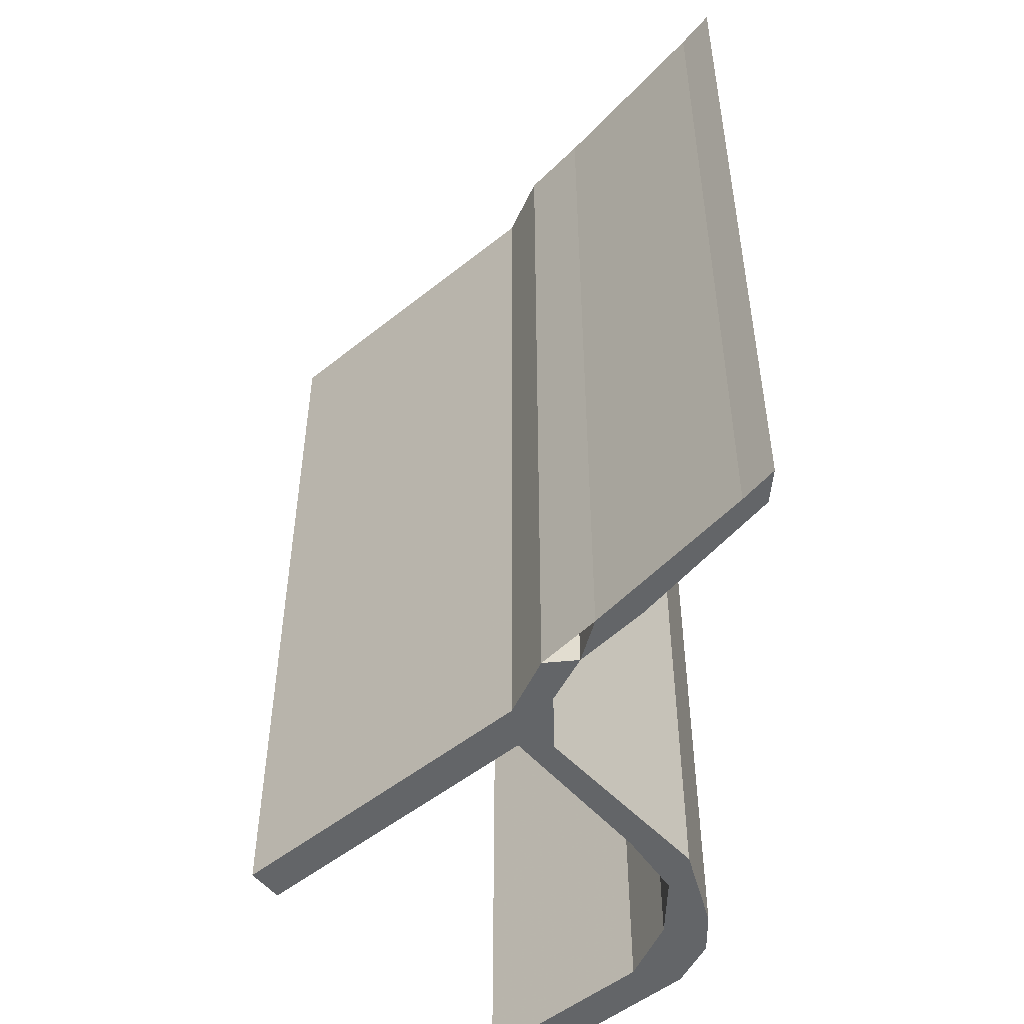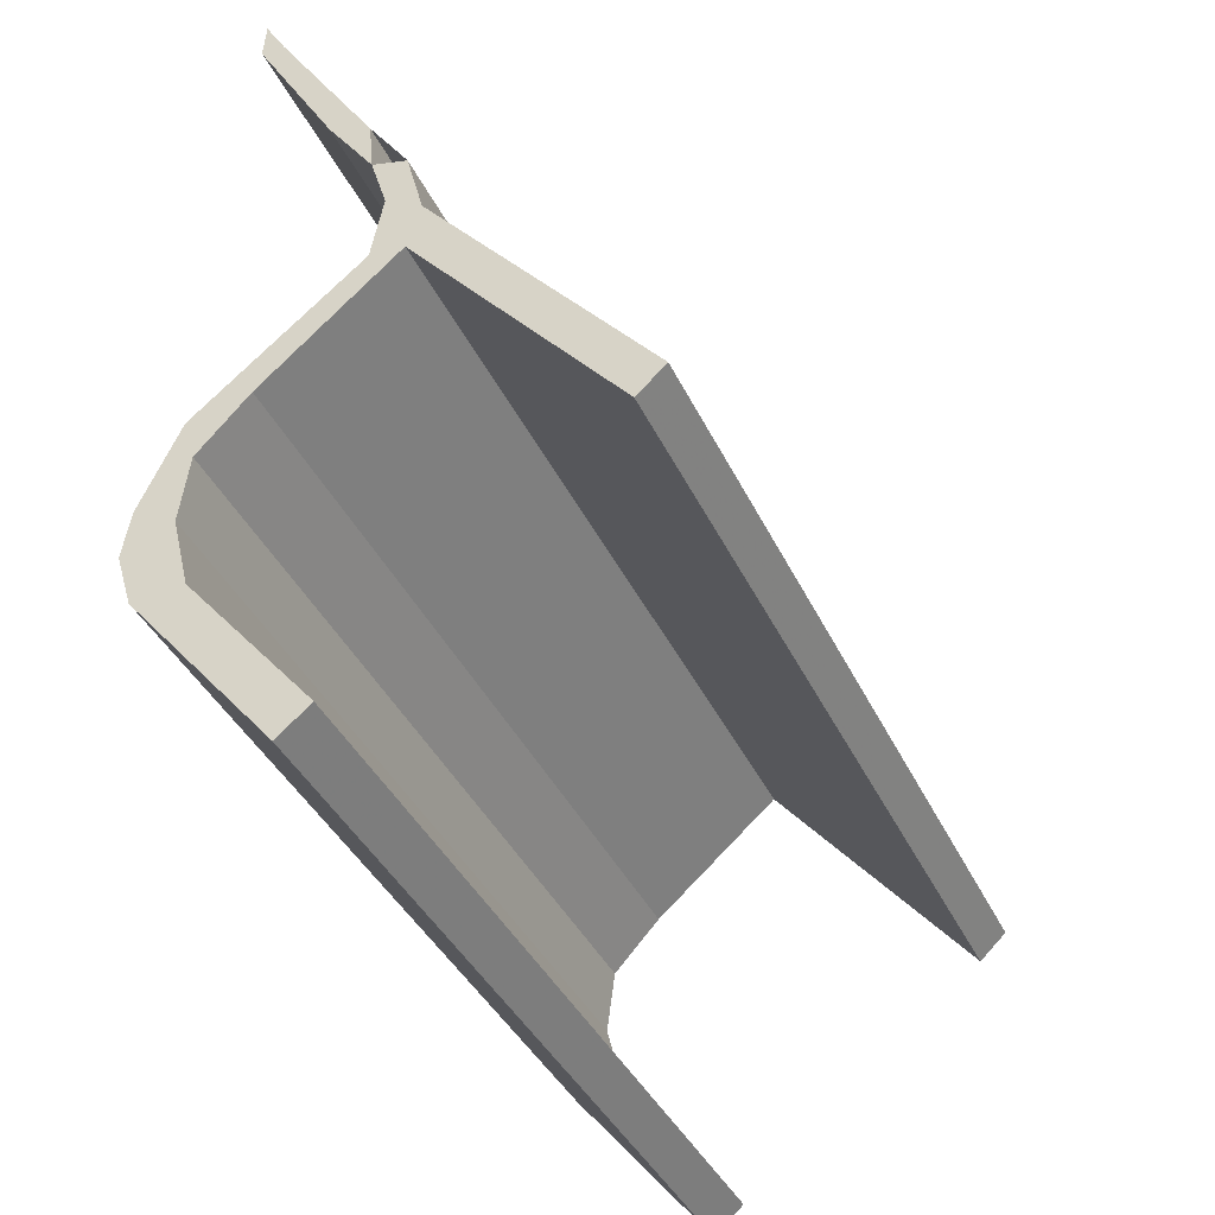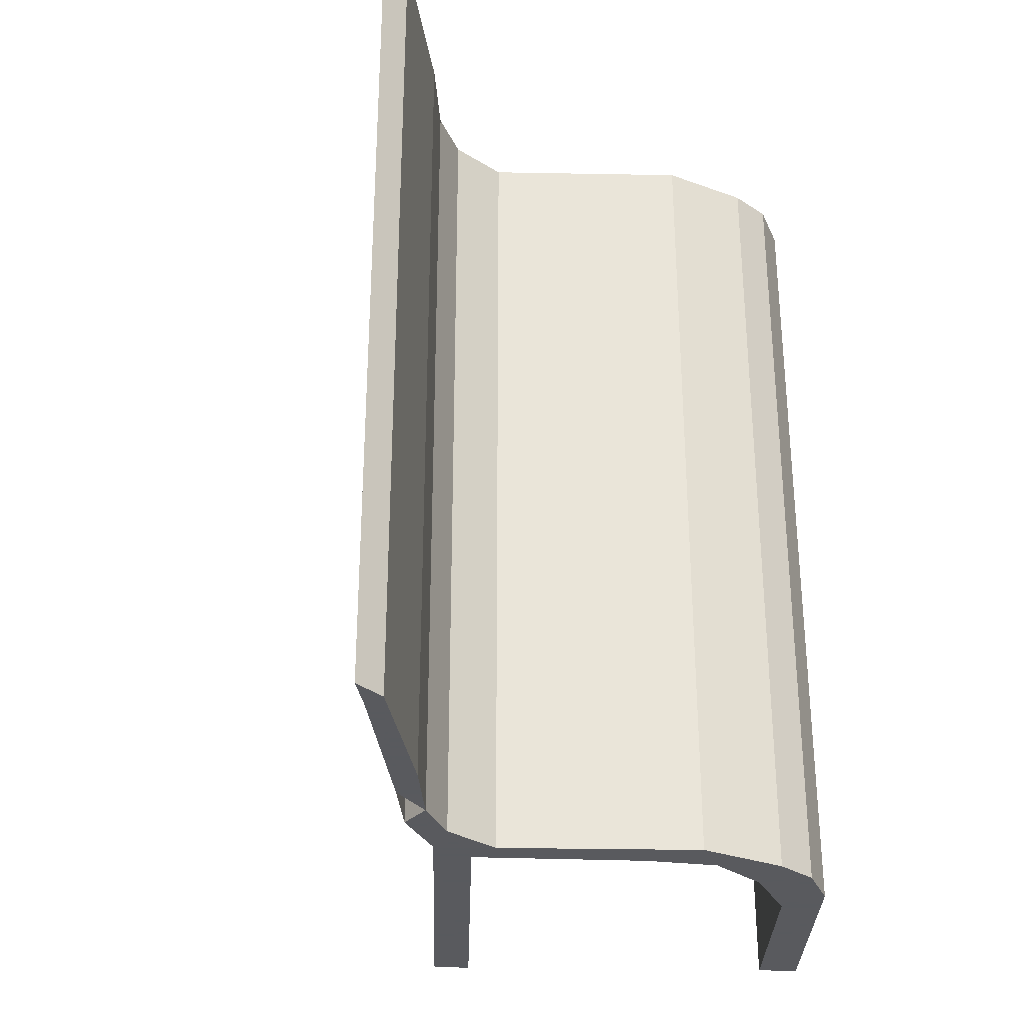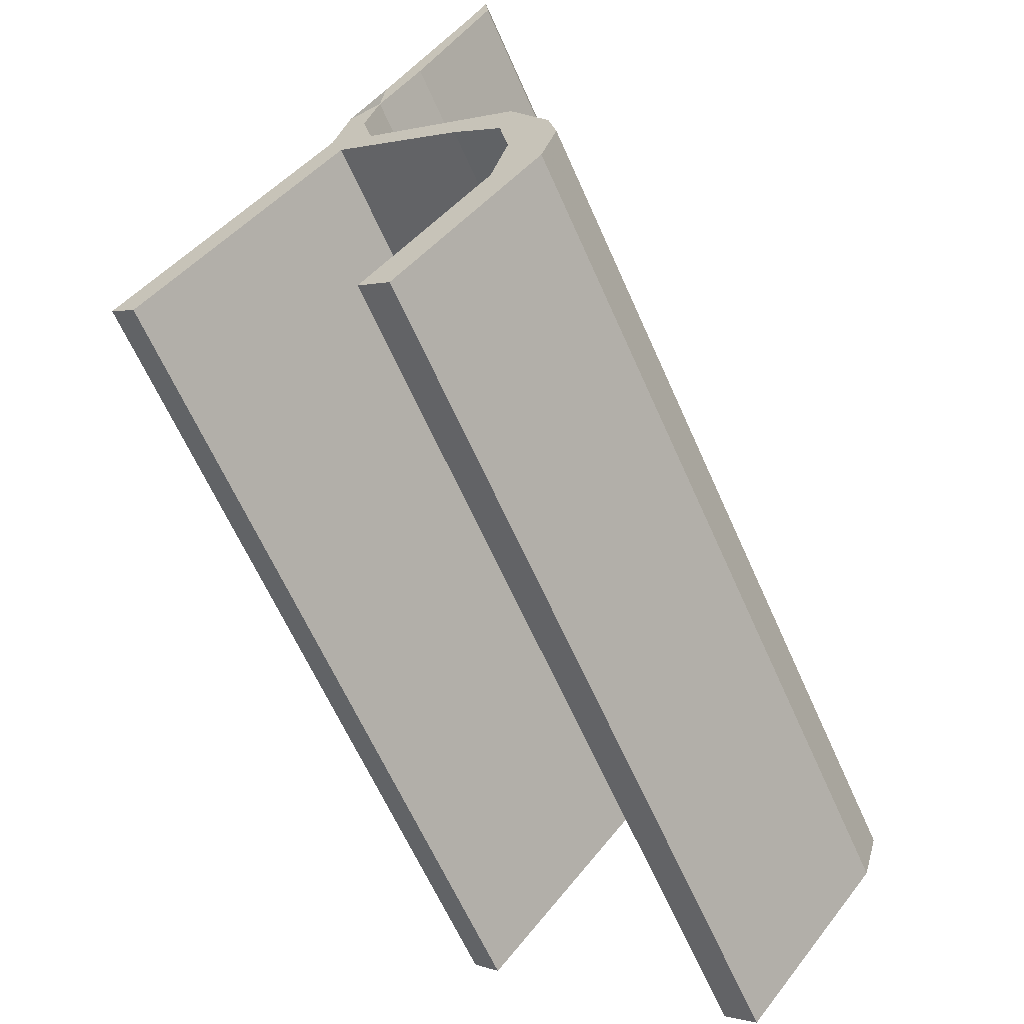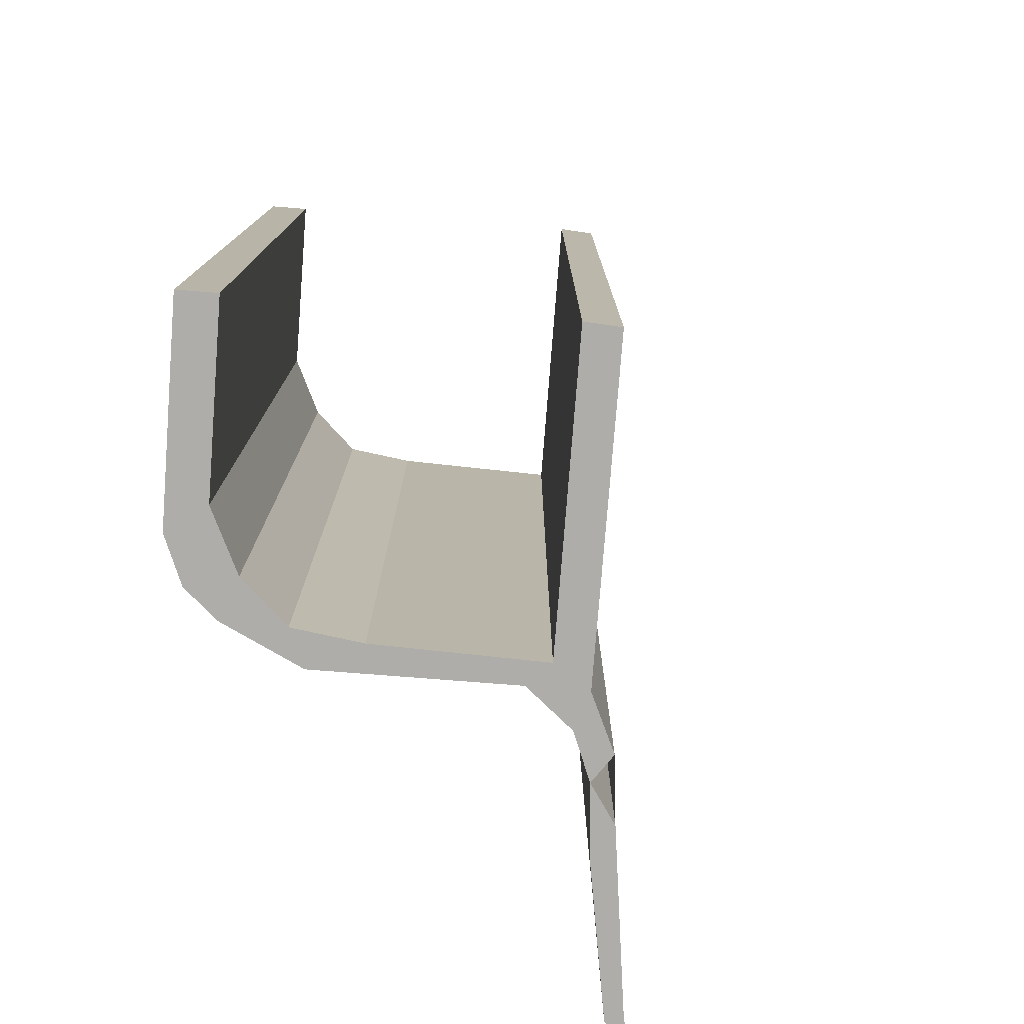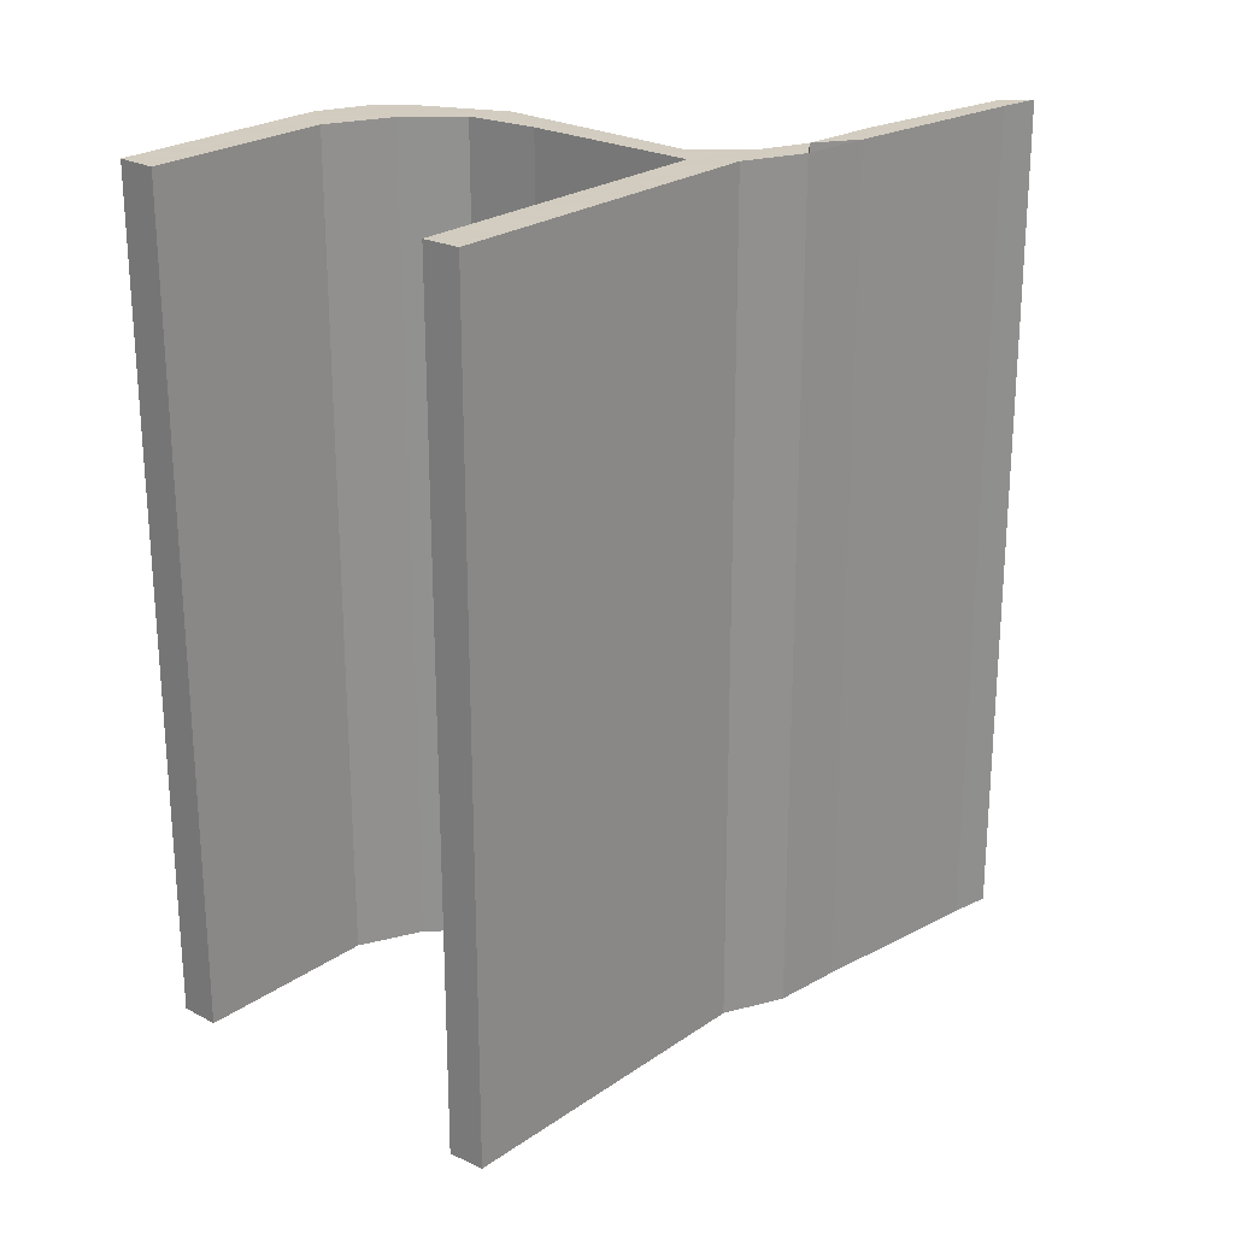
<metadata>
{"format":"obj","ext":"obj","renderer":"f3d","projection":"perspective","resolution":1024,"background":"white","views":[{"elev":-51.4,"azim":170.4,"up":"+Z"},{"elev":-39.2,"azim":23.4,"up":"+Y"},{"elev":-31.2,"azim":-142.2,"up":"+Z"},{"elev":-63.8,"azim":-156.1,"up":"+Y"},{"elev":-77.3,"azim":34.8,"up":"+Z"},{"elev":24.3,"azim":80.7,"up":"+Z"}]}
</metadata>
<code>
v -0.1035 -0.2811 0.5
v 0.04055 -0.4572 0.5
v 0.04055 -0.4572 -0.5
v -0.1035 -0.2811 -0.5
v -0.1237 -0.1996 0.5
v -0.1237 -0.1996 -0.5
v -0.1136 -0.1235 0.5
v -0.1136 -0.1235 -0.5
v -0.05593 -0.06127 0.5
v -0.05593 -0.06127 -0.5
v 0.09827 0.07241 0.5
v 0.09827 0.07241 -0.5
v 0.0943 0.1973 0.5
v 0.1139 0.1228 0.5
v 0.1139 0.1228 -0.5
v 0.0943 0.1973 -0.5
v 0.04878 0.2656 0.5
v 0.04878 0.2656 -0.5
v -0.06621 0.4503 0.5
v -0.06621 0.4503 -0.5
v -0.08957 0.4915 0.5
v -0.08957 0.4915 -0.5
v 0.3347 -0.2165 0.5
v 0.3347 -0.2165 -0.5
v 0.3669 -0.1864 0.5
v 0.3669 -0.1864 -0.5
v -0.1623 -0.285 0.5
v 0.003398 -0.4876 0.5
v 0.003398 -0.4876 -0.5
v -0.1623 -0.285 -0.5
v -0.1806 -0.2247 0.5
v -0.1806 -0.2247 -0.5
v -0.1719 -0.1723 0.5
v -0.1719 -0.1723 -0.5
v -0.1271 -0.07535 0.5
v -0.1271 -0.07535 -0.5
v 0.05866 0.07661 0.5
v 0.05866 0.07661 -0.5
v 0.07245 0.1482 0.5
v 0.07245 0.1482 -0.5
v 0.05409 0.2085 0.5
v 0.05409 0.2085 -0.5
v 0.001186 0.2858 0.5
v 0.001186 0.2858 -0.5
v -0.09277 0.4512 0.5
v -0.09277 0.4512 -0.5
f 1 2 3
f 1 3 4
f 5 1 4
f 5 4 6
f 7 5 6
f 7 6 8
f 9 7 8
f 9 8 10
f 11 9 10
f 11 10 12
f 13 14 15
f 13 15 16
f 17 13 16
f 17 16 18
f 19 17 18
f 19 18 20
f 21 19 20
f 21 20 22
f 23 11 12
f 23 12 24
f 25 23 24
f 25 24 26
f 26 14 25
f 26 15 14
f 29 28 27
f 30 29 27
f 30 27 31
f 32 30 31
f 32 31 33
f 34 32 33
f 34 33 35
f 36 34 35
f 36 35 37
f 38 36 37
f 38 37 39
f 40 38 39
f 40 39 41
f 42 40 41
f 42 41 43
f 44 42 43
f 44 43 45
f 46 44 45
f 29 2 28
f 29 3 2
f 41 13 16
f 41 16 42
f 42 17 41
f 42 18 17
f 45 21 46
f 21 22 46
f 14 11 23
f 25 14 23
f 28 2 27
f 27 2 1
f 27 1 31
f 31 1 5
f 31 5 33
f 33 5 7
f 33 7 35
f 35 7 9
f 35 9 11
f 35 11 37
f 39 37 11
f 39 11 14
f 41 39 14
f 41 14 13
f 43 41 17
f 45 17 19
f 43 17 45
f 45 19 21
f 24 12 15
f 24 15 26
f 30 3 29
f 4 3 30
f 32 4 30
f 6 4 32
f 34 6 32
f 8 6 34
f 36 8 34
f 10 8 36
f 12 10 36
f 38 12 36
f 12 38 40
f 15 12 40
f 15 40 42
f 16 15 42
f 18 42 44
f 20 18 46
f 46 18 44
f 22 20 46

</code>
